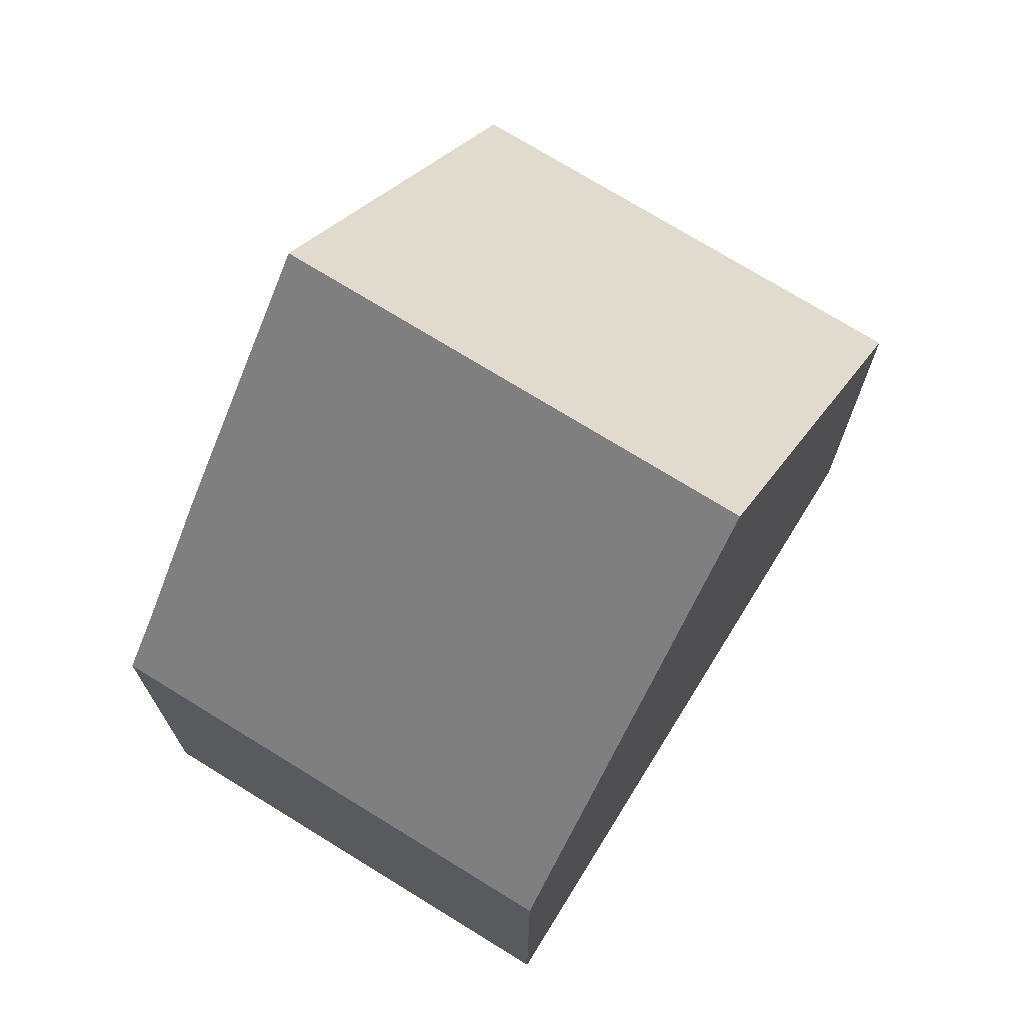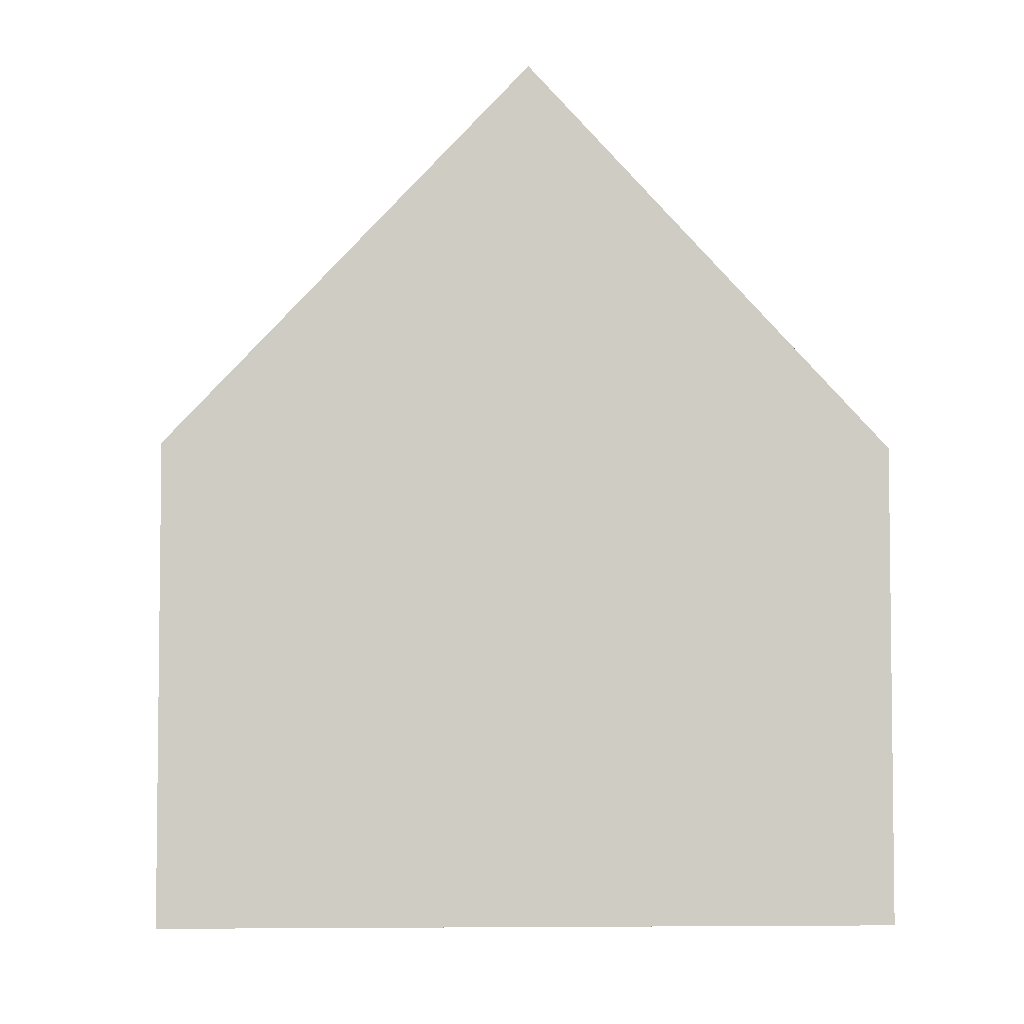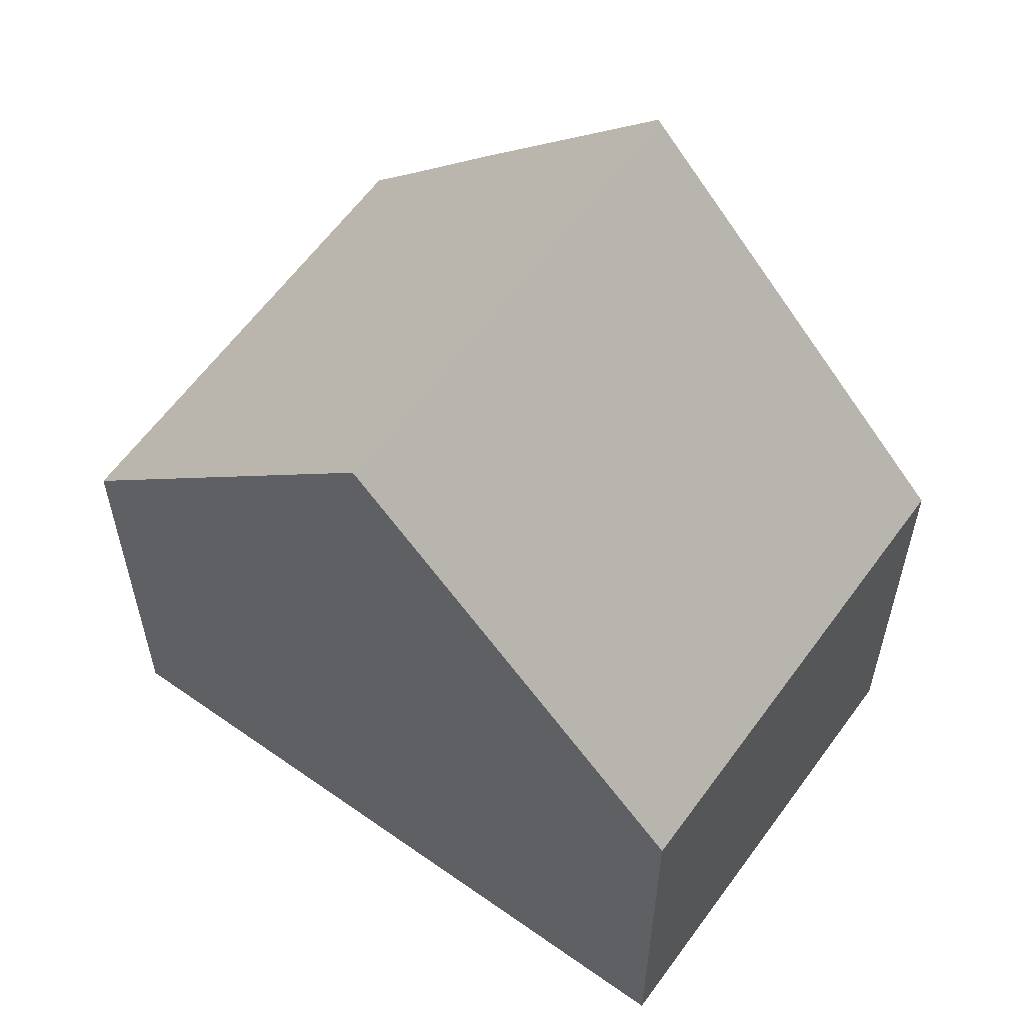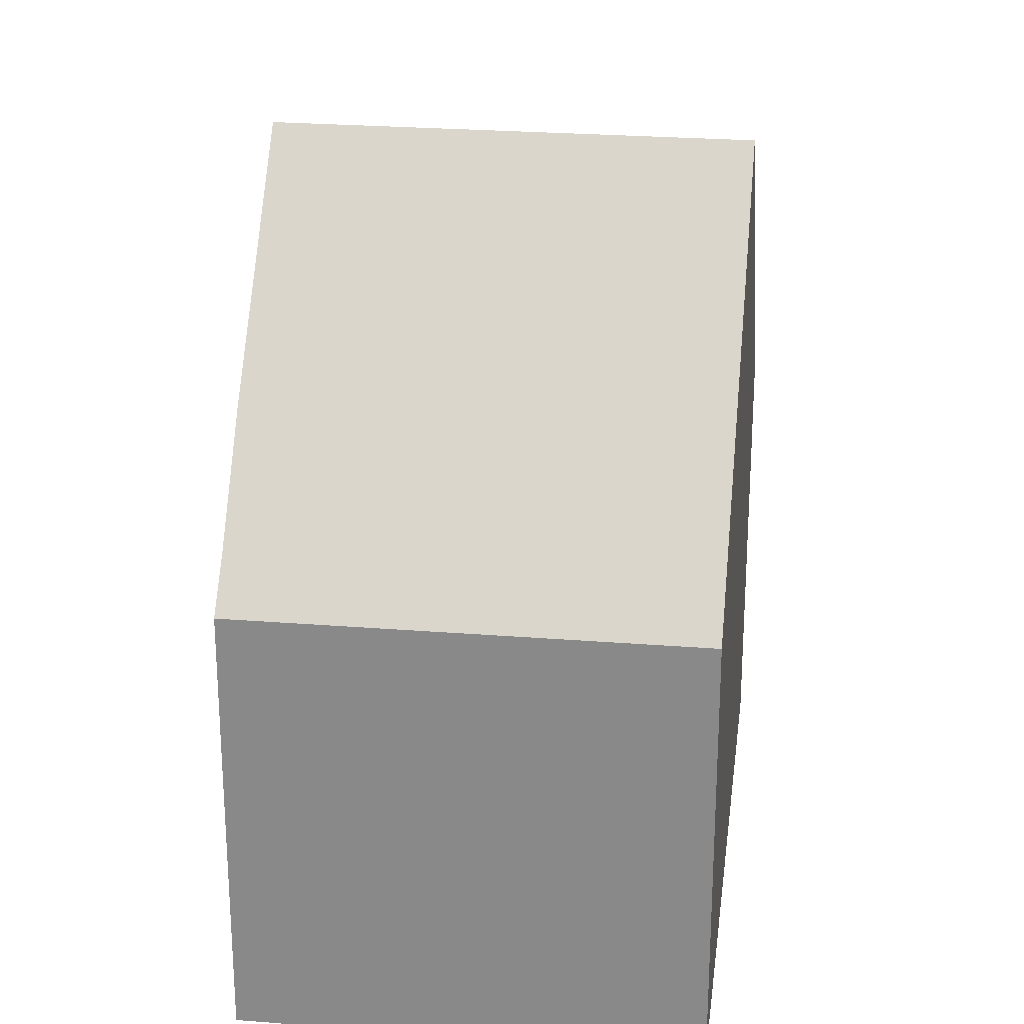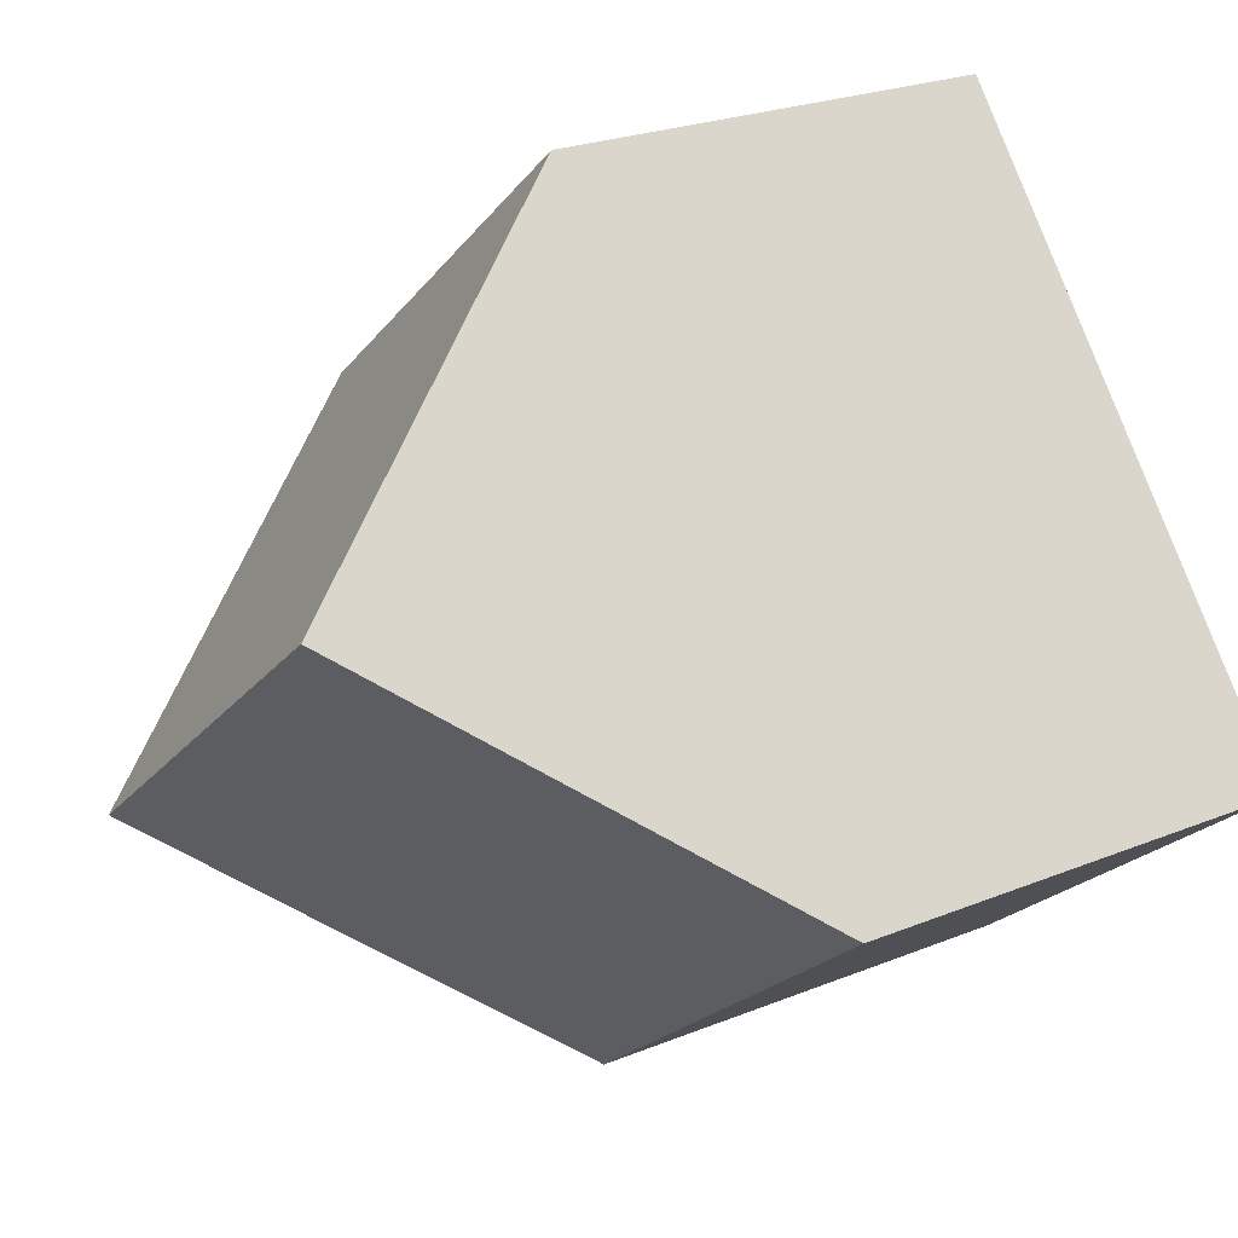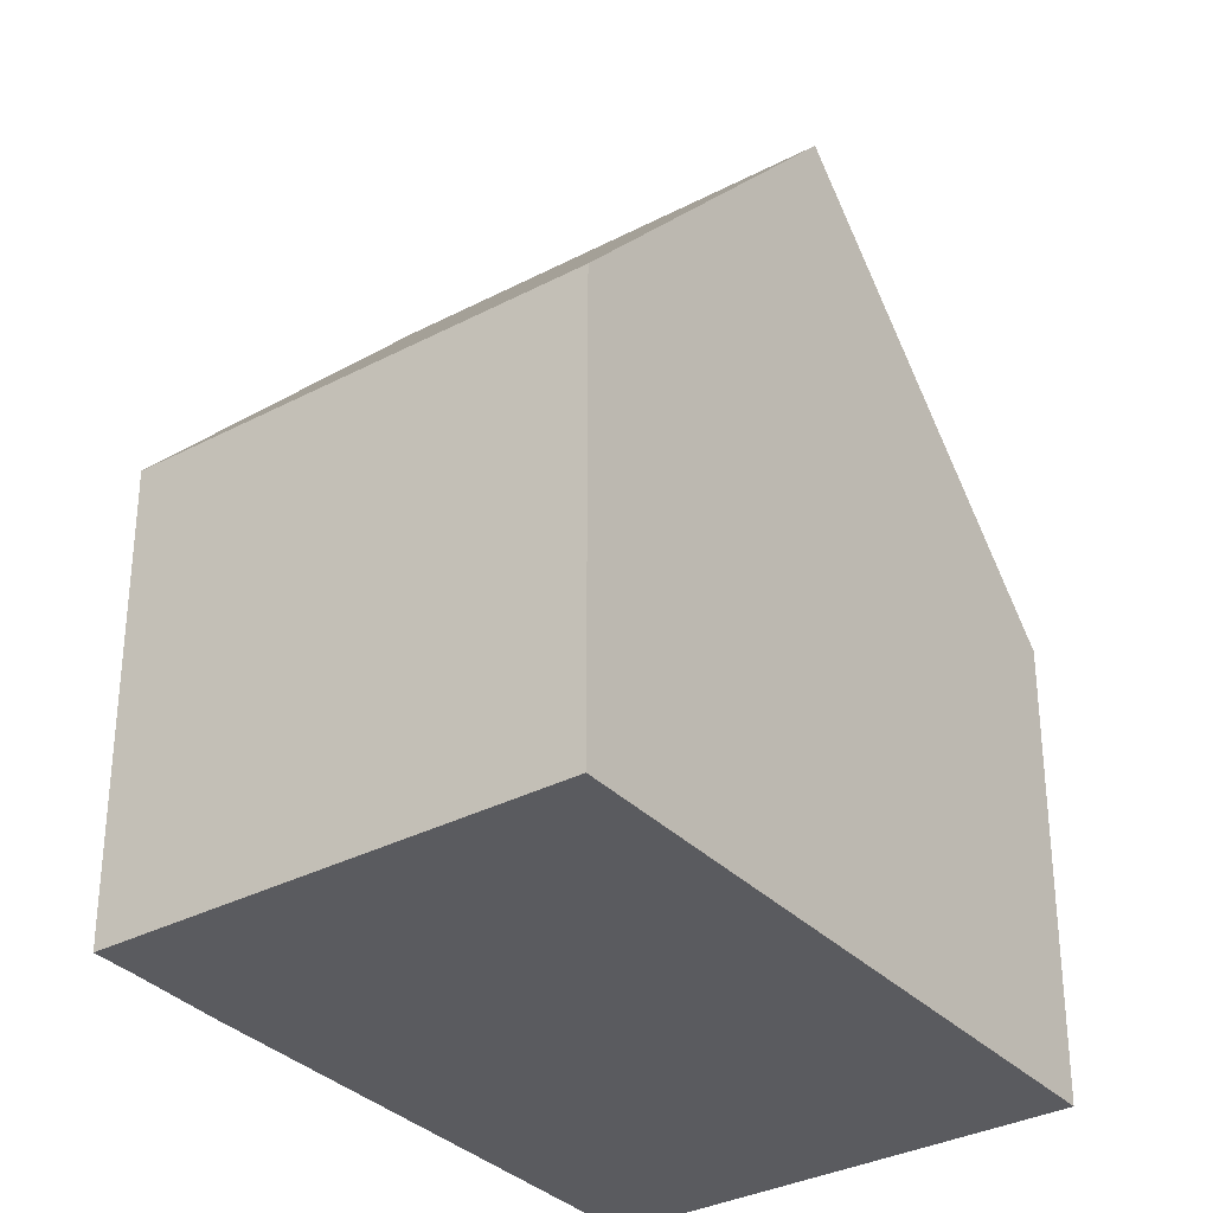
<metadata>
{"format":"obj","ext":"obj","renderer":"f3d","projection":"perspective","resolution":1024,"background":"white","views":[{"elev":73.7,"azim":-109.2,"up":"+Y"},{"elev":-5.0,"azim":-54.9,"up":"+Y"},{"elev":60.8,"azim":-15.1,"up":"+Y"},{"elev":25.7,"azim":-133.7,"up":"+Y"},{"elev":23.7,"azim":-124.4,"up":"+Z"},{"elev":-33.1,"azim":-104.9,"up":"+Y"}]}
</metadata>
<code>
v  3.471 13.04 4.277
v  12.75 7.201 3.822
v  9.276 13.04 -0.449
v  6.941 7.201 8.553
v  7.245 9.629 -2.945
v  6.215 7.951 -4.146
v  5.769 7.201 -4.695
v  0 7.2 4.409e-16
v  6.215 2.539e-16 -4.146
v  5.769 2.875e-16 -4.695
v  7.245 1.803e-16 -2.945
v  12.75 -2.34e-16 3.822
v  9.276 2.749e-17 -0.449
v  0 0 0
v  3.471 -2.619e-16 4.277
v  6.941 -5.237e-16 8.553
g defaultobject
f 1 2 3
f 2 1 4
f 5 1 3
f 1 5 6
f 1 6 7
f 1 7 8
f 9 7 6
f 7 9 10
f 11 6 5
f 6 11 9
f 2 5 3
f 5 2 12
f 5 12 11
f 11 12 13
f 10 8 7
f 8 10 14
f 8 4 1
f 4 8 14
f 4 14 15
f 4 15 16
f 16 2 4
f 2 16 12
f 15 12 16
f 12 15 14
f 12 14 9
f 9 14 10
f 12 9 13
f 13 9 11

</code>
